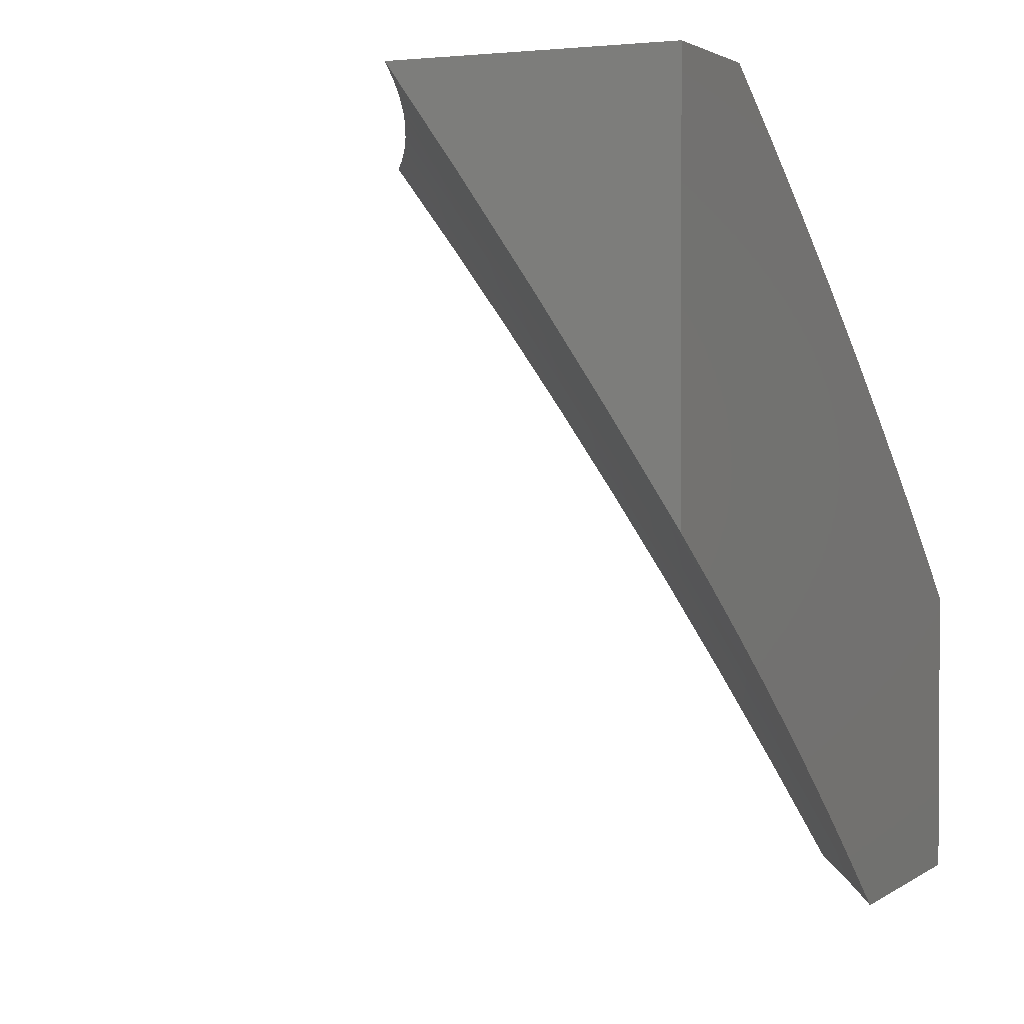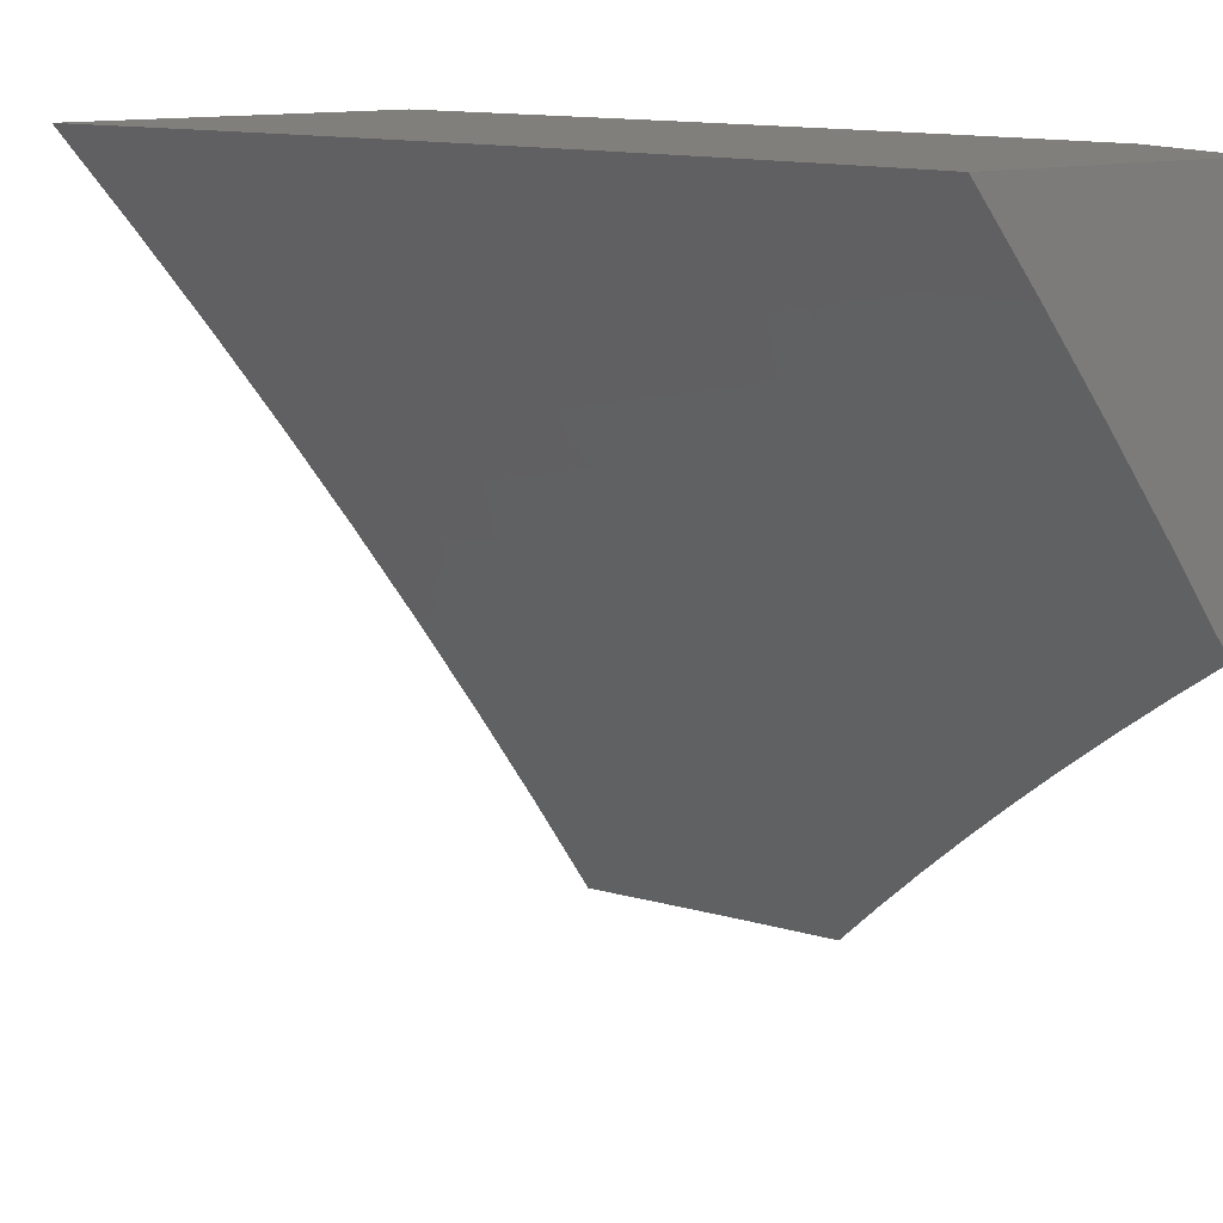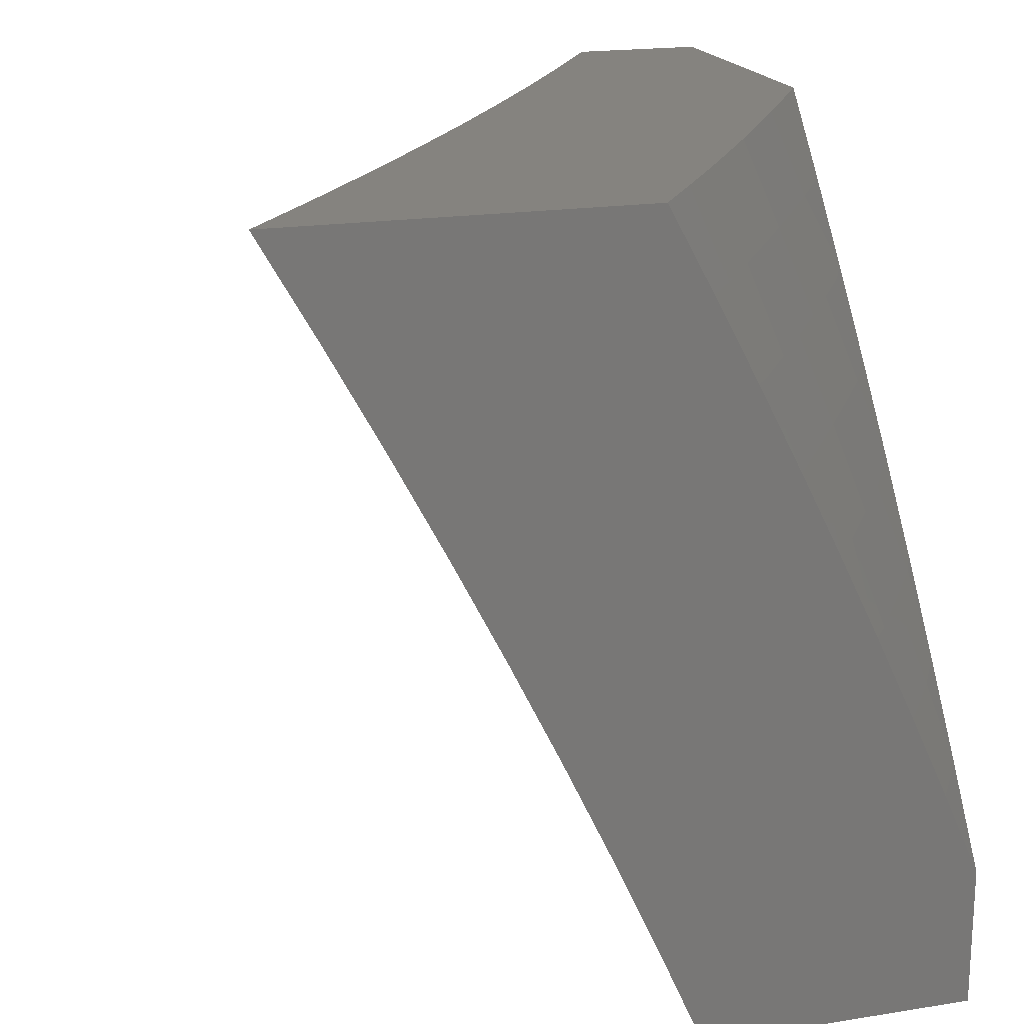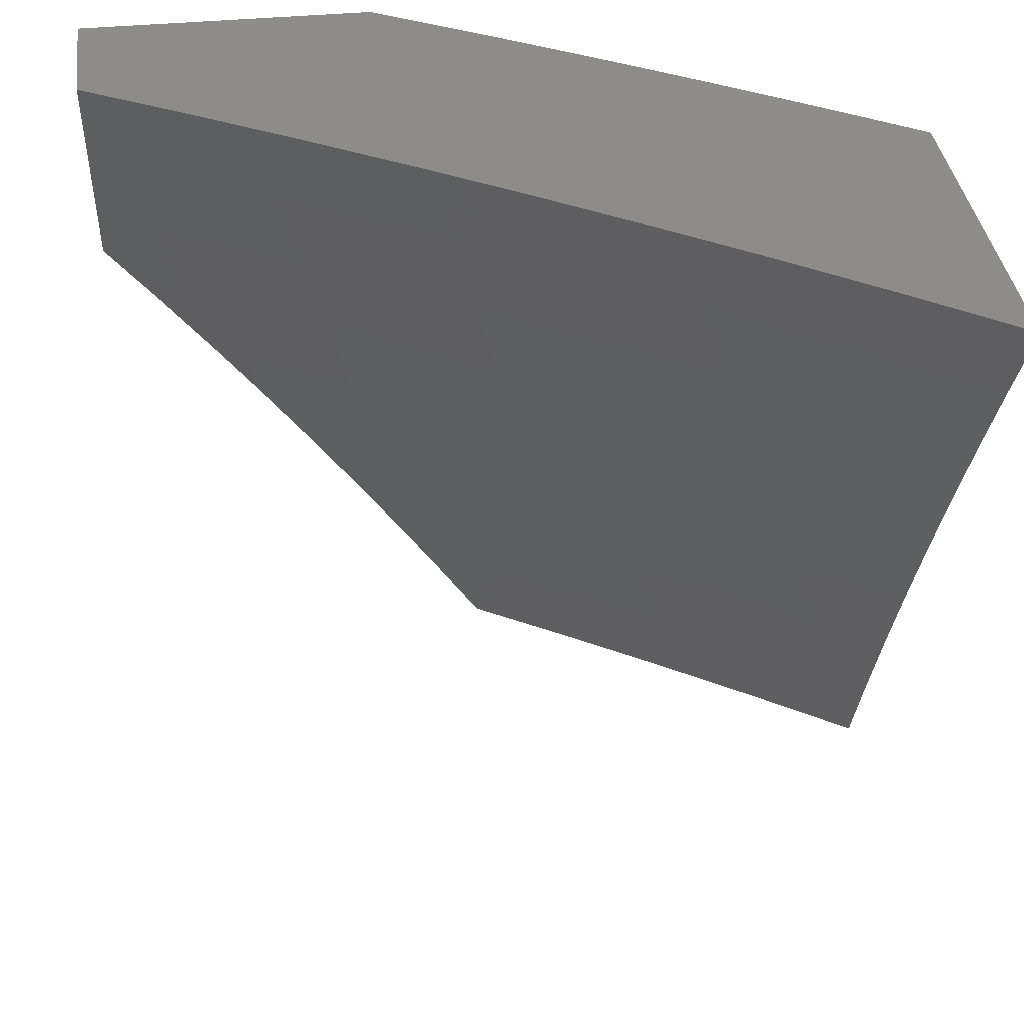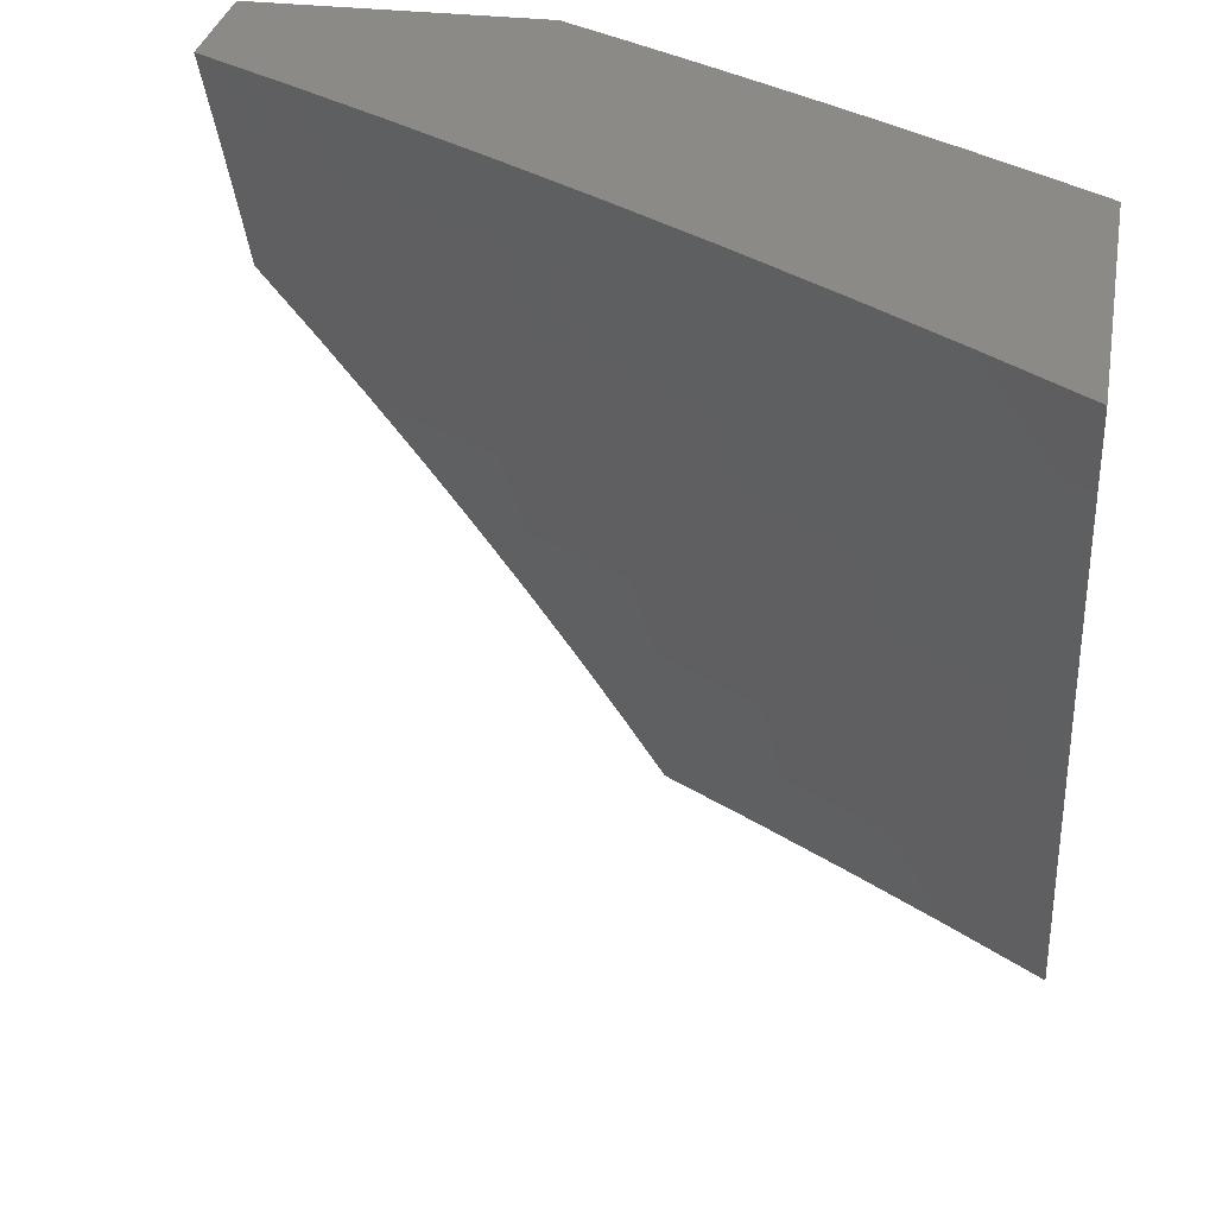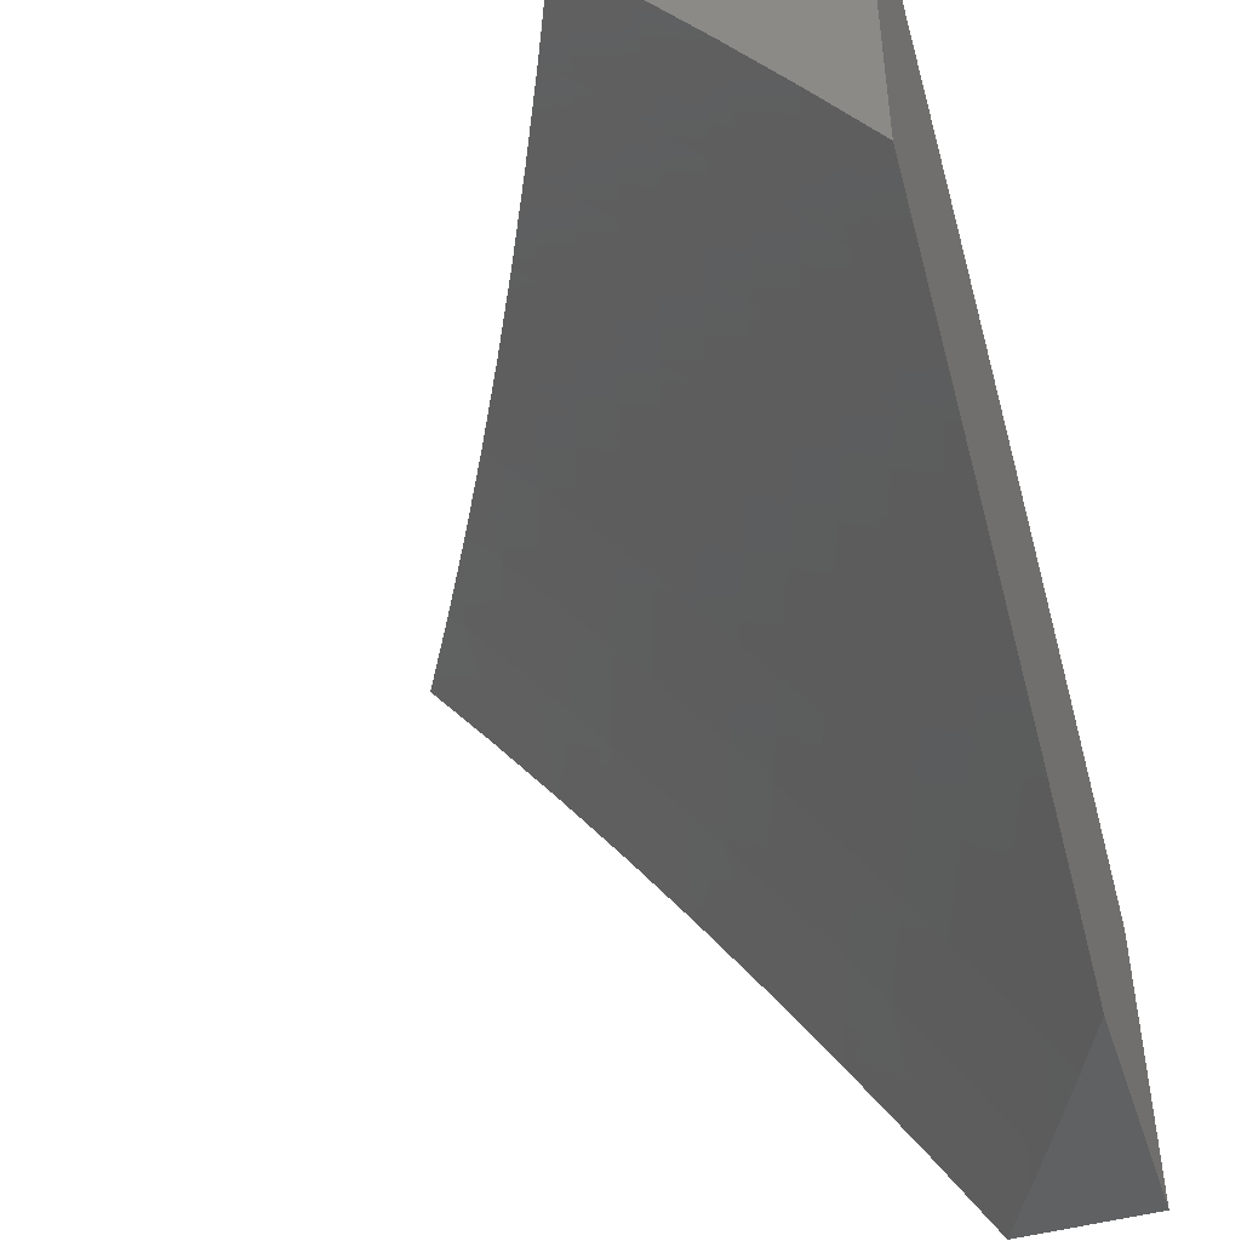
<metadata>
{"format":"stl","ext":"stl","renderer":"f3d","projection":"perspective","resolution":1024,"background":"white","views":[{"elev":1.9,"azim":-155.1,"up":"+Y"},{"elev":13.4,"azim":149.9,"up":"+Y"},{"elev":19.0,"azim":163.1,"up":"+Z"},{"elev":37.0,"azim":82.6,"up":"+Z"},{"elev":31.0,"azim":99.9,"up":"+Z"},{"elev":-46.4,"azim":-162.2,"up":"+Y"}]}
</metadata>
<code>
# stl→obj: 169 verts, 334 faces
v -8.918 5.627 4
v -8.928 5.529 4.126
v -9 5.5 4
v -8.973 5.459 4.126
v -9 5.442 4.087
v -9 5.383 4.174
v -8.933 5.435 4.252
v -8.977 5.365 4.252
v -8.892 5.41 4.377
v -8.935 5.34 4.377
v -8.849 5.384 4.503
v -8.893 5.314 4.503
v -8.805 5.357 4.628
v -8.849 5.288 4.628
v -8.76 5.33 4.752
v -8.803 5.261 4.752
v -8.714 5.301 4.876
v -8.757 5.233 4.876
v -8.675 5.258 5
v -8.755 5.129 5
v -8.833 5.753 4
v -8.836 5.668 4.126
v -8.882 5.599 4.126
v -8.843 5.574 4.252
v -8.888 5.504 4.252
v -8.802 5.548 4.377
v -8.847 5.479 4.377
v -8.76 5.522 4.503
v -8.805 5.453 4.503
v -8.716 5.494 4.628
v -8.761 5.426 4.628
v -8.672 5.466 4.752
v -8.716 5.398 4.752
v -8.626 5.437 4.876
v -8.67 5.369 4.876
v -8.594 5.385 5
v -8.747 5.877 4
v -8.742 5.806 4.126
v -8.789 5.737 4.126
v -8.75 5.712 4.252
v -8.797 5.643 4.252
v -8.71 5.686 4.377
v -8.756 5.617 4.377
v -8.668 5.658 4.503
v -8.714 5.59 4.503
v -8.625 5.63 4.628
v -8.671 5.563 4.628
v -8.581 5.602 4.752
v -8.627 5.534 4.752
v -8.535 5.572 4.876
v -8.581 5.505 4.876
v -8.51 5.51 5
v -8.66 6 4
v -8.645 5.943 4.126
v -8.694 5.875 4.126
v -8.655 5.849 4.252
v -8.703 5.78 4.252
v -8.615 5.822 4.377
v -8.663 5.754 4.377
v -8.574 5.794 4.503
v -8.621 5.726 4.503
v -8.531 5.765 4.628
v -8.579 5.698 4.628
v -8.488 5.736 4.752
v -8.535 5.669 4.752
v -8.443 5.705 4.876
v -8.489 5.639 4.876
v -8.424 5.635 5
v -8.603 6 4.128
v -8.607 5.917 4.252
v -8.558 5.984 4.252
v -8.544 6 4.255
v -8.518 5.957 4.377
v -8.484 6 4.382
v -8.477 5.928 4.503
v -8.428 5.995 4.503
v -8.387 5.965 4.628
v -8.422 6 4.507
v -8.358 6 4.632
v -8.344 5.934 4.752
v -8.293 6 4.755
v -8.25 5.968 4.876
v -8.225 6 4.878
v -8.156 6 5
v -8.247 5.88 5
v -8.299 5.903 4.876
v -8.392 5.868 4.752
v -8.435 5.899 4.628
v -8.484 5.832 4.628
v -8.526 5.861 4.503
v -8.348 5.837 4.876
v -8.337 5.758 5
v -8.396 5.771 4.876
v -8.833 5 5
v -8.841 5.096 4.876
v -8.799 5.165 4.876
v -8.846 5.192 4.752
v -8.892 5.219 4.628
v -8.936 5.245 4.503
v -8.979 5.27 4.377
v -9 5.322 4.259
v -8.882 5.027 4.876
v -8.876 5 4.919
v -8.918 5 4.837
v -8.93 5.053 4.752
v -8.959 5 4.755
v -9 5 4.673
v -8.976 5.079 4.628
v -9 5.067 4.592
v -9 5.133 4.511
v -9 5.197 4.428
v -8.978 5.175 4.503
v -8.934 5.149 4.628
v -8.888 5.123 4.752
v -9 5.26 4.344
v -8.567 5.889 4.377
v -8.44 5.802 4.752
v -9 5.371 5
v -8.952 5.451 5
v -9 5.456 4.901
v -8.991 5.475 4.897
v -9 5.539 4.802
v -8.941 5.555 4.897
v -8.979 5.578 4.795
v -8.929 5.658 4.795
v -9 5.621 4.7
v -8.966 5.682 4.691
v -9 5.7 4.597
v -8.915 5.761 4.691
v -8.951 5.784 4.588
v -8.898 5.864 4.588
v -8.933 5.887 4.485
v -8.88 5.967 4.485
v -8.914 5.989 4.381
v -8.905 6 4.383
v -8.953 6 4.278
v -8.903 5.531 5
v -8.891 5.635 4.897
v -8.853 5.61 5
v -8.841 5.714 4.897
v -8.802 5.689 5
v -8.789 5.793 4.897
v -8.751 5.768 5
v -8.737 5.871 4.897
v -8.699 5.846 5
v -8.685 5.949 4.897
v -8.647 5.923 5
v -8.649 6 4.899
v -8.594 6 5
v -8.702 6 4.797
v -8.721 5.974 4.795
v -8.774 5.896 4.795
v -8.827 5.817 4.795
v -8.878 5.738 4.795
v -8.755 6 4.694
v -8.757 5.998 4.691
v -8.81 5.92 4.691
v -8.863 5.841 4.691
v -8.806 6 4.591
v -8.846 5.943 4.588
v -8.856 6 4.487
v -9 6 4.173
v -9 5.928 4.281
v -8.967 5.909 4.381
v -9 5.854 4.388
v -8.985 5.807 4.485
v -9 5.778 4.493
v -9 6 4
v -9 5 5
f 1 2 3
f 3 2 4
f 3 4 5
f 5 4 6
f 6 4 7
f 6 7 8
f 8 7 9
f 8 9 10
f 10 9 11
f 10 11 12
f 12 11 13
f 12 13 14
f 14 13 15
f 14 15 16
f 16 15 17
f 16 17 18
f 18 17 19
f 18 19 20
f 21 22 1
f 1 22 23
f 1 23 2
f 2 23 24
f 2 24 25
f 25 24 26
f 25 26 27
f 27 26 28
f 27 28 29
f 29 28 30
f 29 30 31
f 31 30 32
f 31 32 33
f 33 32 34
f 33 34 35
f 35 34 36
f 35 36 19
f 37 38 21
f 21 38 39
f 21 39 22
f 22 39 40
f 22 40 41
f 41 40 42
f 41 42 43
f 43 42 44
f 43 44 45
f 45 44 46
f 45 46 47
f 47 46 48
f 47 48 49
f 49 48 50
f 49 50 51
f 51 50 52
f 51 52 36
f 53 54 37
f 37 54 55
f 37 55 38
f 38 55 56
f 38 56 57
f 57 56 58
f 57 58 59
f 59 58 60
f 59 60 61
f 61 60 62
f 61 62 63
f 63 62 64
f 63 64 65
f 65 64 66
f 65 66 67
f 67 66 68
f 67 68 50
f 50 68 52
f 53 69 54
f 54 69 70
f 54 70 55
f 55 70 56
f 70 69 71
f 71 69 72
f 71 72 73
f 73 72 74
f 73 74 75
f 75 74 76
f 75 76 77
f 77 76 78
f 77 78 79
f 74 78 76
f 77 79 80
f 80 79 81
f 80 81 82
f 82 81 83
f 82 83 84
f 84 85 82
f 82 85 86
f 82 86 80
f 80 86 87
f 80 87 88
f 88 87 89
f 88 89 90
f 90 89 60
f 90 60 58
f 86 85 91
f 91 85 92
f 91 92 93
f 93 92 66
f 93 66 64
f 92 68 66
f 94 95 20
f 20 95 96
f 20 96 18
f 18 96 97
f 18 97 16
f 16 97 98
f 16 98 14
f 14 98 99
f 14 99 12
f 12 99 100
f 12 100 10
f 10 100 101
f 10 101 8
f 8 101 6
f 95 94 102
f 102 94 103
f 102 103 104
f 102 104 105
f 105 104 106
f 105 106 107
f 105 107 108
f 108 107 109
f 108 109 110
f 111 112 110
f 110 112 113
f 110 113 108
f 108 113 114
f 108 114 105
f 105 114 95
f 105 95 102
f 115 100 111
f 111 100 99
f 111 99 112
f 112 99 98
f 112 98 113
f 113 98 97
f 113 97 114
f 114 97 96
f 114 96 95
f 115 101 100
f 36 34 51
f 51 34 32
f 51 32 49
f 49 32 30
f 49 30 47
f 47 30 28
f 47 28 45
f 45 28 26
f 45 26 43
f 43 26 24
f 43 24 41
f 41 24 23
f 41 23 22
f 19 17 35
f 35 17 15
f 35 15 33
f 33 15 13
f 33 13 31
f 31 13 11
f 31 11 29
f 29 11 9
f 29 9 27
f 27 9 7
f 27 7 25
f 25 7 4
f 25 4 2
f 38 57 39
f 39 57 40
f 57 59 40
f 40 59 42
f 59 61 42
f 42 61 44
f 61 63 44
f 44 63 46
f 67 50 48
f 63 65 46
f 46 65 48
f 65 67 48
f 58 56 116
f 116 56 70
f 116 70 73
f 73 70 71
f 60 89 62
f 62 89 117
f 62 117 64
f 64 117 93
f 93 117 91
f 91 117 87
f 91 87 86
f 117 89 87
f 73 75 116
f 116 75 90
f 116 90 58
f 90 75 88
f 88 75 77
f 88 77 80
f 118 119 120
f 120 119 121
f 120 121 122
f 122 121 123
f 122 123 124
f 124 123 125
f 124 125 126
f 126 125 127
f 126 127 128
f 128 127 129
f 128 129 130
f 130 129 131
f 130 131 132
f 132 131 133
f 132 133 134
f 134 133 135
f 134 135 136
f 121 119 123
f 123 119 137
f 123 137 138
f 138 137 139
f 138 139 140
f 140 139 141
f 140 141 142
f 142 141 143
f 142 143 144
f 144 143 145
f 144 145 146
f 146 145 147
f 146 147 148
f 148 147 149
f 148 150 146
f 146 150 151
f 146 151 144
f 144 151 152
f 144 152 142
f 142 152 153
f 142 153 140
f 140 153 154
f 140 154 138
f 138 154 125
f 138 125 123
f 150 155 151
f 151 155 156
f 151 156 152
f 152 156 157
f 152 157 153
f 153 157 158
f 153 158 154
f 154 158 129
f 154 129 125
f 125 129 127
f 155 159 156
f 156 159 157
f 157 159 160
f 160 159 161
f 160 161 133
f 133 161 135
f 162 163 136
f 136 163 164
f 136 164 134
f 134 164 132
f 163 165 164
f 164 165 132
f 132 165 166
f 166 165 167
f 166 167 130
f 130 167 128
f 126 122 124
f 131 129 158
f 132 166 130
f 157 160 158
f 158 160 131
f 160 133 131
f 53 37 168
f 168 37 21
f 168 21 1
f 1 3 168
f 84 83 149
f 149 83 81
f 149 81 148
f 148 81 79
f 148 79 150
f 150 79 78
f 150 78 155
f 155 78 74
f 155 74 159
f 159 74 161
f 161 74 72
f 161 72 135
f 135 72 69
f 135 69 136
f 136 69 53
f 136 53 162
f 162 53 168
f 169 94 118
f 118 94 20
f 118 20 119
f 119 20 19
f 119 19 137
f 137 19 36
f 137 36 139
f 139 36 141
f 141 36 52
f 141 52 143
f 143 52 145
f 145 52 68
f 145 68 147
f 147 68 92
f 147 92 149
f 149 92 85
f 149 85 84
f 107 106 169
f 169 106 104
f 169 104 103
f 103 94 169
f 5 163 3
f 3 163 162
f 3 162 168
f 163 5 165
f 165 5 6
f 165 6 167
f 167 6 101
f 167 101 128
f 128 101 115
f 128 115 126
f 126 115 111
f 126 111 122
f 122 111 110
f 122 110 120
f 120 110 109
f 120 109 118
f 118 109 107
f 118 107 169

</code>
